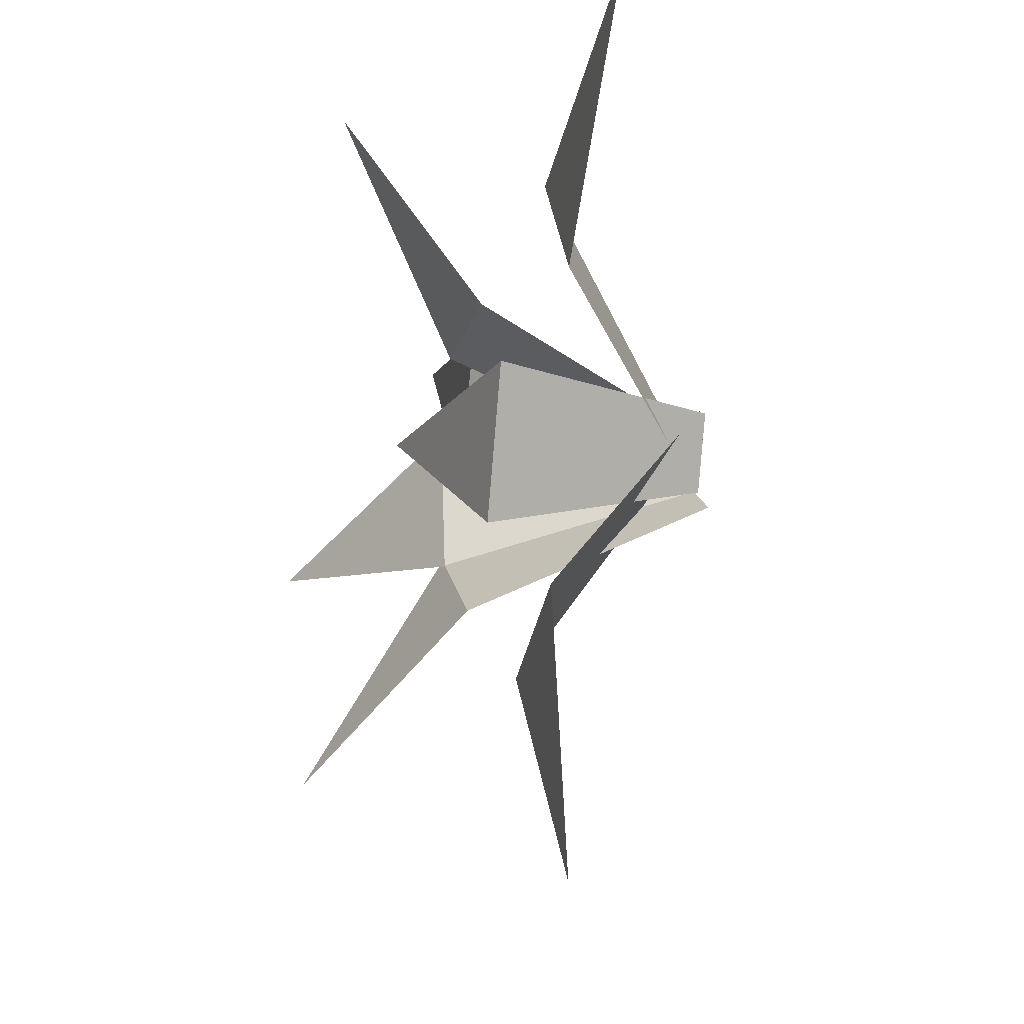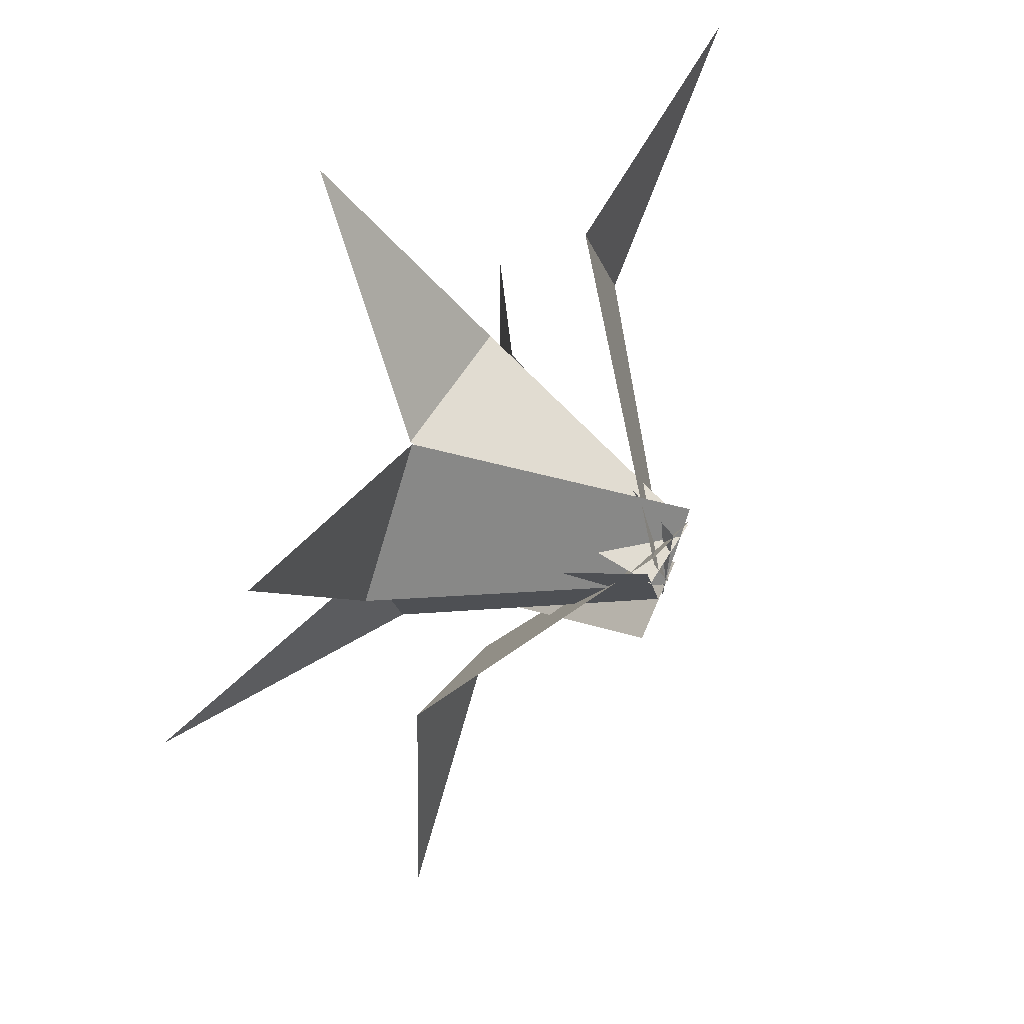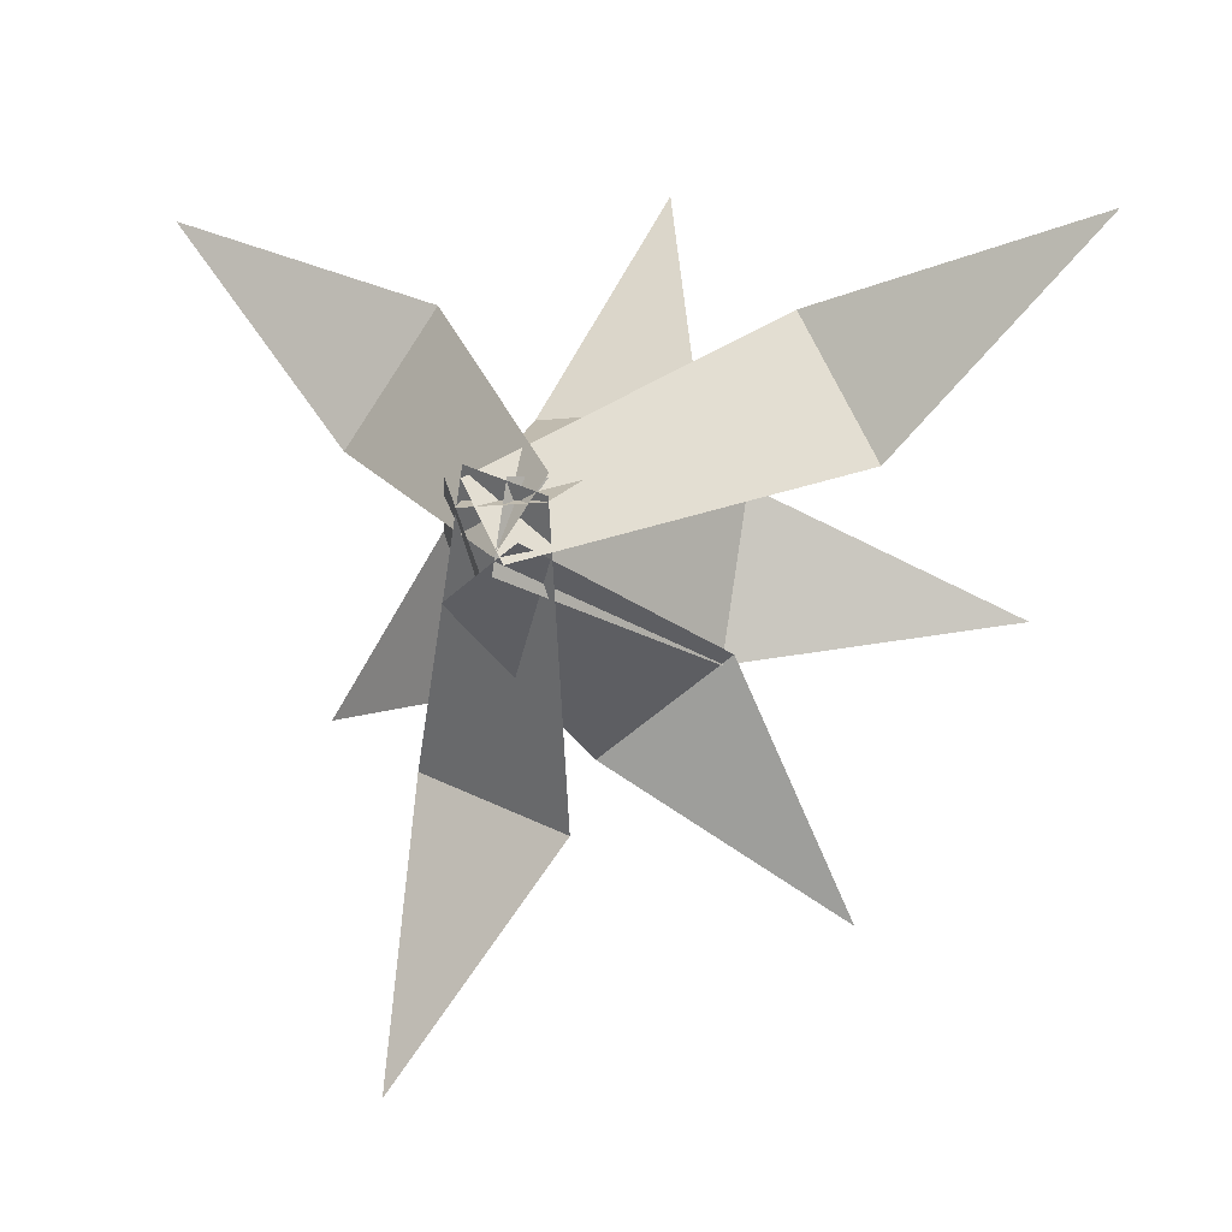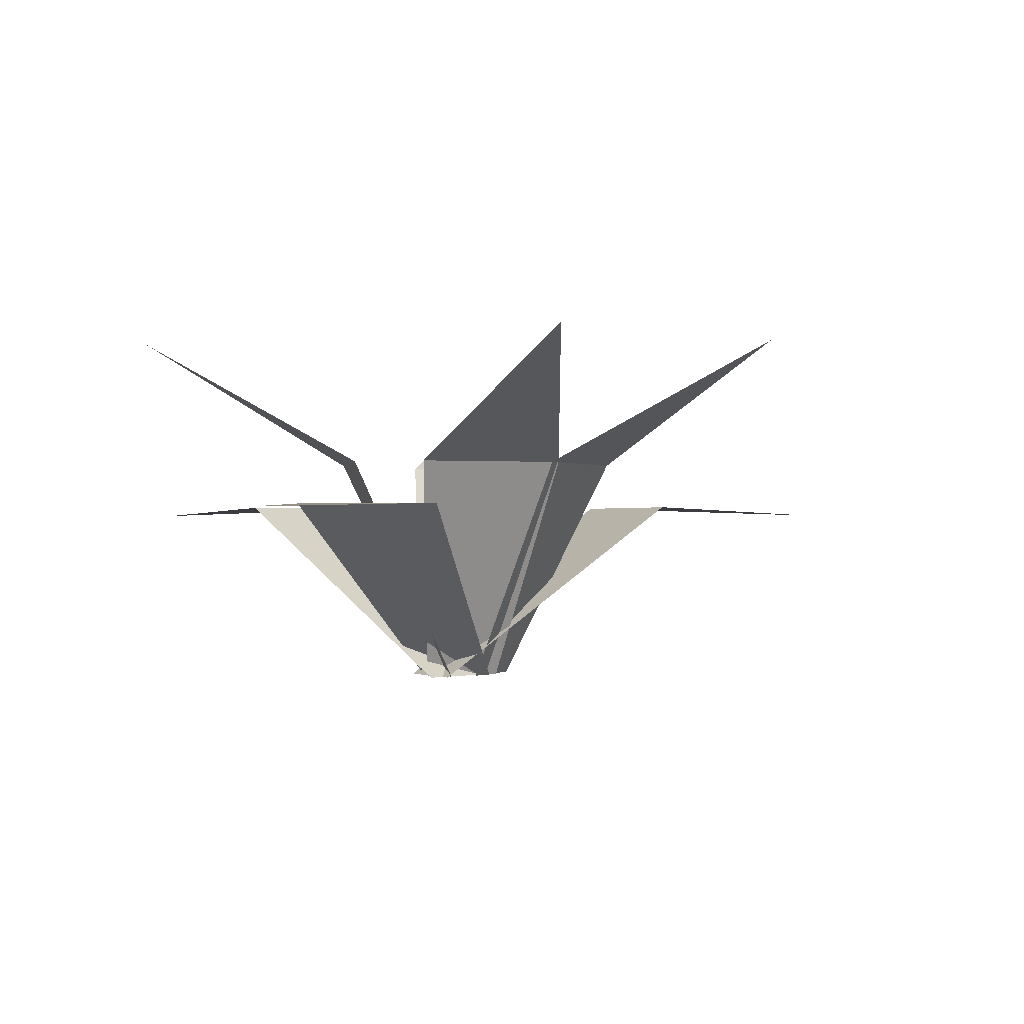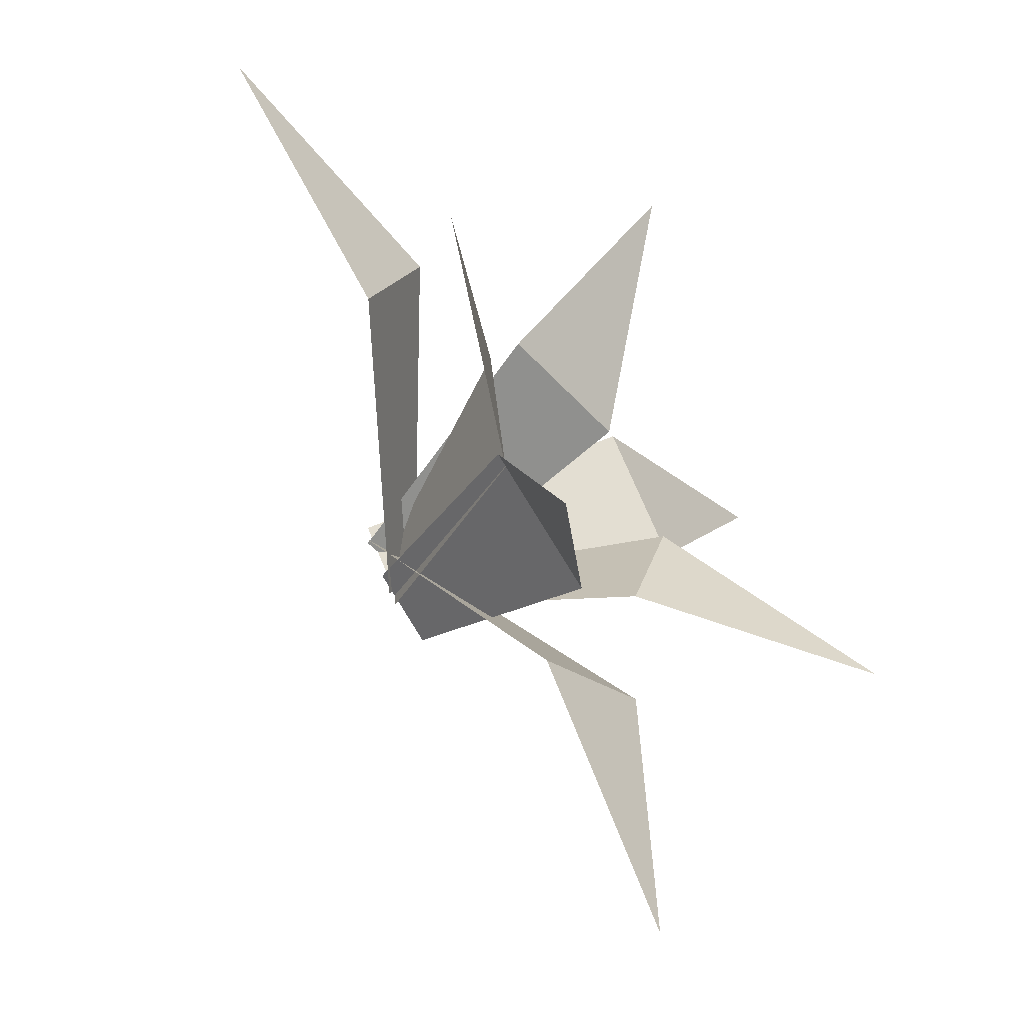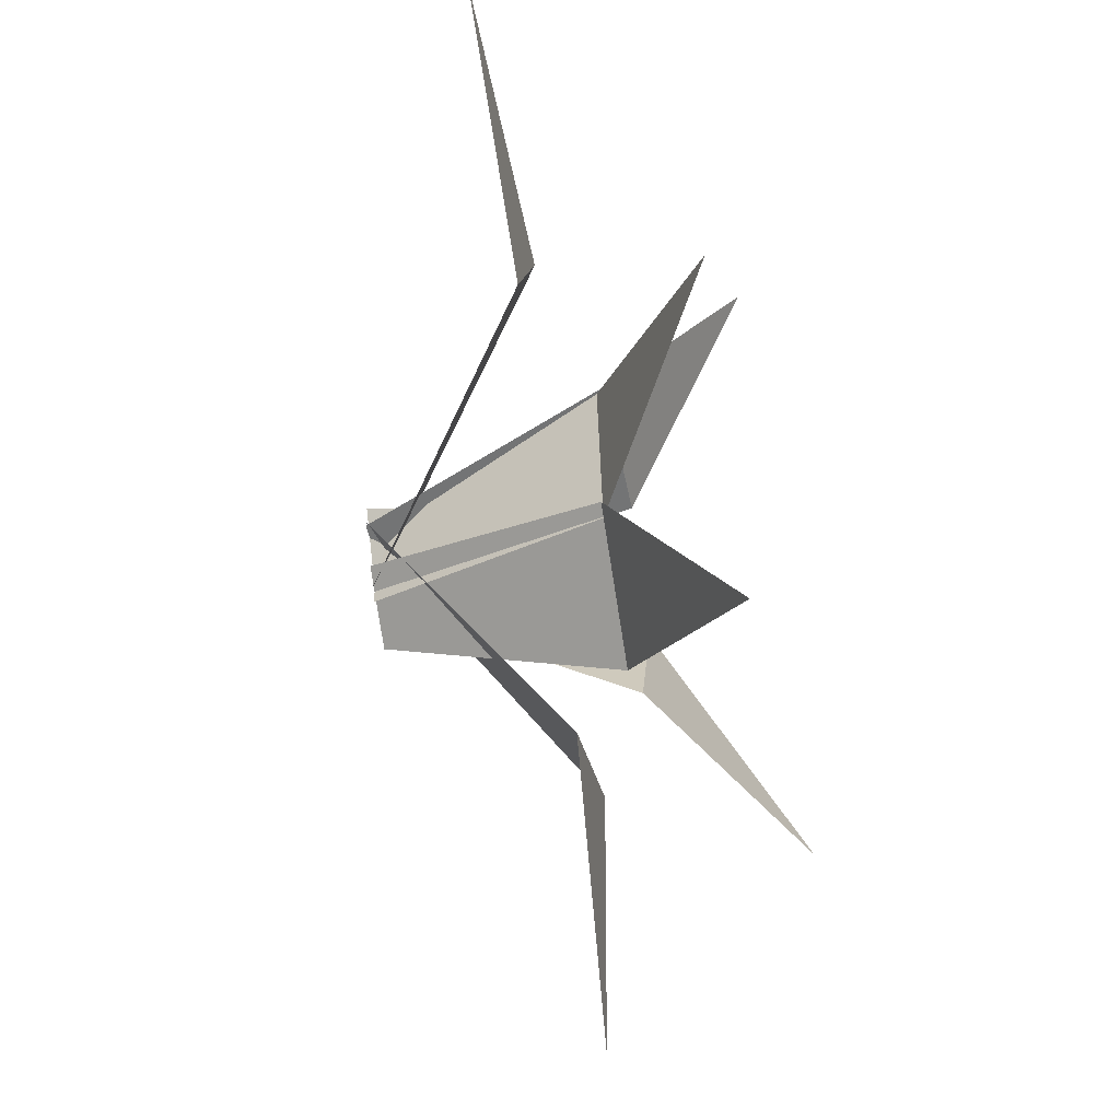
<metadata>
{"format":"obj","ext":"obj","renderer":"f3d","projection":"perspective","resolution":1024,"background":"white","views":[{"elev":-17.5,"azim":-103.0,"up":"+Z"},{"elev":51.5,"azim":-61.3,"up":"+Z"},{"elev":-6.0,"azim":22.5,"up":"+Z"},{"elev":-0.7,"azim":80.9,"up":"+Y"},{"elev":-49.4,"azim":129.8,"up":"+Z"},{"elev":-49.5,"azim":101.0,"up":"+Z"}]}
</metadata>
<code>
g grass-clumb
v -0.07975 0.2472 0.1152
v 0.07975 0.2472 0.1152
v 6.687e-08 0.3824 0.3478
v -0.1122 0.2472 -0.1298
v -0.1718 0.2472 0.01811
v -0.3578 0.3824 -0.1428
v 0.1258 0.2472 0.04281
v 0.1004 0.2472 -0.1147
v 0.3427 0.3824 -0.07295
v 0.1122 0.2472 -0.1055
v -0.01966 0.2472 -0.1952
v 0.1771 0.3824 -0.3427
v -0.2495 0.1979 0.0898
v -0.1547 0.1979 0.2181
v -0.427 0.1903 0.3202
v -0.02318 0.1979 -0.2641
v -0.1714 0.1979 -0.2052
v -0.2006 0.1903 -0.4945
v 0.1888 0.1979 0.1862
v 0.2635 0.1979 0.04525
v 0.4732 0.1903 0.2467
v -0.07975 0.2472 0.1152
v 6.687e-08 0.3824 0.3478
v 0.07975 0.2472 0.1152
v -0.1122 0.2472 -0.1298
v -0.3578 0.3824 -0.1428
v -0.1718 0.2472 0.01811
v 0.1258 0.2472 0.04281
v 0.3427 0.3824 -0.07295
v 0.1004 0.2472 -0.1147
v 0.1122 0.2472 -0.1055
v 0.1771 0.3824 -0.3427
v -0.01966 0.2472 -0.1952
v -0.2495 0.1979 0.0898
v -0.427 0.1903 0.3202
v -0.1547 0.1979 0.2181
v -0.02318 0.1979 -0.2641
v -0.2006 0.1903 -0.4945
v -0.1714 0.1979 -0.2052
v 0.1888 0.1979 0.1862
v 0.4732 0.1903 0.2467
v 0.2635 0.1979 0.04525
v 0.04168 -7.288e-09 2.22e-16
v 0.07975 0.2472 0.1152
v -0.07975 0.2472 0.1152
v -0.04168 7.288e-09 0
v -0.05075 6.719e-09 0.02587
v -0.1718 0.2472 0.01811
v -0.1122 0.2472 -0.1298
v -0.01959 8.927e-09 -0.05145
v -0.007281 2.351e-08 -0.05873
v 0.1004 0.2472 -0.1147
v 0.1258 0.2472 0.04281
v 0.005991 1.221e-08 0.02357
v -0.05297 3.382e-08 -0.07848
v -0.01966 0.2472 -0.1952
v 0.1122 0.2472 -0.1055
v 0.01598 1.724e-08 -0.03161
v 0.04344 -1.012e-08 0.02419
v -0.1547 0.1979 0.2181
v -0.2495 0.1979 0.0898
v -0.006112 5.577e-09 -0.04285
v -0.03447 1.566e-09 0.03583
v -0.1714 0.1979 -0.2052
v -0.02318 0.1979 -0.2641
v 0.043 -8.162e-09 0.005025
v 0.003049 5.281e-09 -0.04962
v 0.2635 0.1979 0.04525
v 0.1888 0.1979 0.1862
v -0.03601 4.776e-09 0.02403
v 0.04168 -7.288e-09 2.22e-16
v -0.04168 7.288e-09 0
v -0.07975 0.2472 0.1152
v 0.07975 0.2472 0.1152
v -0.05075 6.719e-09 0.02587
v -0.01959 8.927e-09 -0.05145
v -0.1122 0.2472 -0.1298
v -0.1718 0.2472 0.01811
v -0.007281 2.351e-08 -0.05873
v 0.005991 1.221e-08 0.02357
v 0.1258 0.2472 0.04281
v 0.1004 0.2472 -0.1147
v -0.05297 3.382e-08 -0.07848
v 0.01598 1.724e-08 -0.03161
v 0.1122 0.2472 -0.1055
v -0.01966 0.2472 -0.1952
v 0.04344 -1.012e-08 0.02419
v -0.006112 5.577e-09 -0.04285
v -0.2495 0.1979 0.0898
v -0.1547 0.1979 0.2181
v -0.03447 1.566e-09 0.03583
v 0.043 -8.162e-09 0.005025
v -0.02318 0.1979 -0.2641
v -0.1714 0.1979 -0.2052
v 0.003049 5.281e-09 -0.04962
v -0.03601 4.776e-09 0.02403
v 0.1888 0.1979 0.1862
v 0.2635 0.1979 0.04525
g grass-clumb_0
f 3 2 1
f 6 5 4
f 9 8 7
f 12 11 10
f 15 14 13
f 18 17 16
f 21 20 19
f 24 23 22
f 27 26 25
f 30 29 28
f 33 32 31
f 36 35 34
f 39 38 37
f 42 41 40
f 45 44 43
f 46 45 43
f 49 48 47
f 50 49 47
f 53 52 51
f 54 53 51
f 57 56 55
f 58 57 55
f 61 60 59
f 62 61 59
f 65 64 63
f 66 65 63
f 69 68 67
f 70 69 67
f 73 72 71
f 74 73 71
f 77 76 75
f 78 77 75
f 81 80 79
f 82 81 79
f 85 84 83
f 86 85 83
f 89 88 87
f 90 89 87
f 93 92 91
f 94 93 91
f 97 96 95
f 98 97 95

</code>
